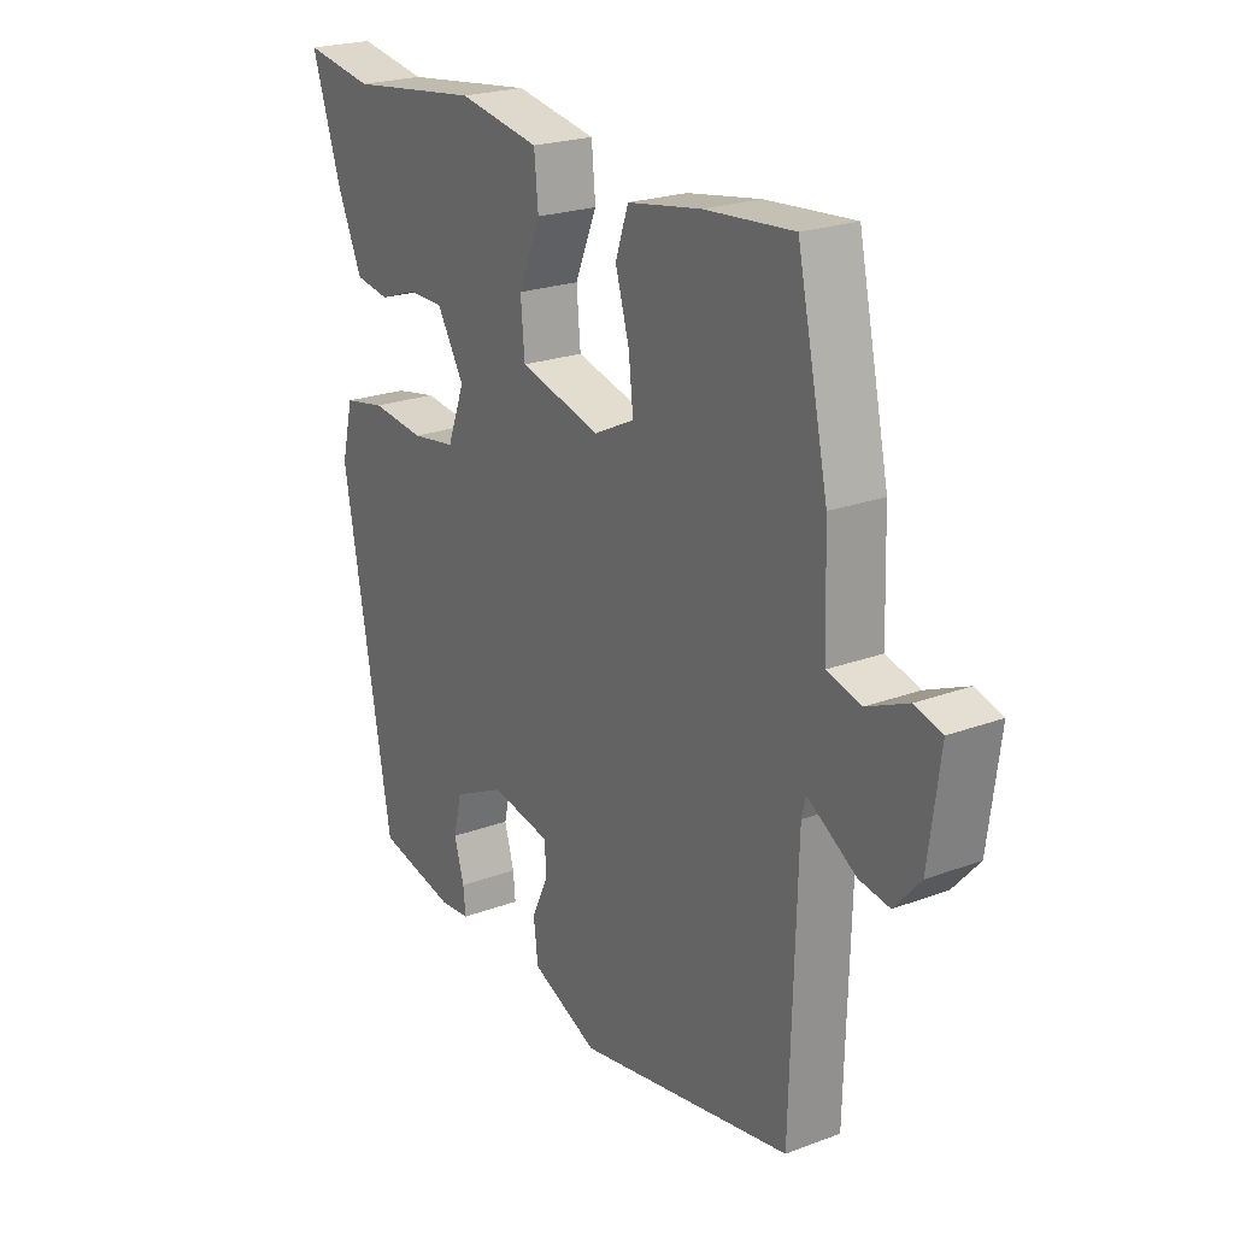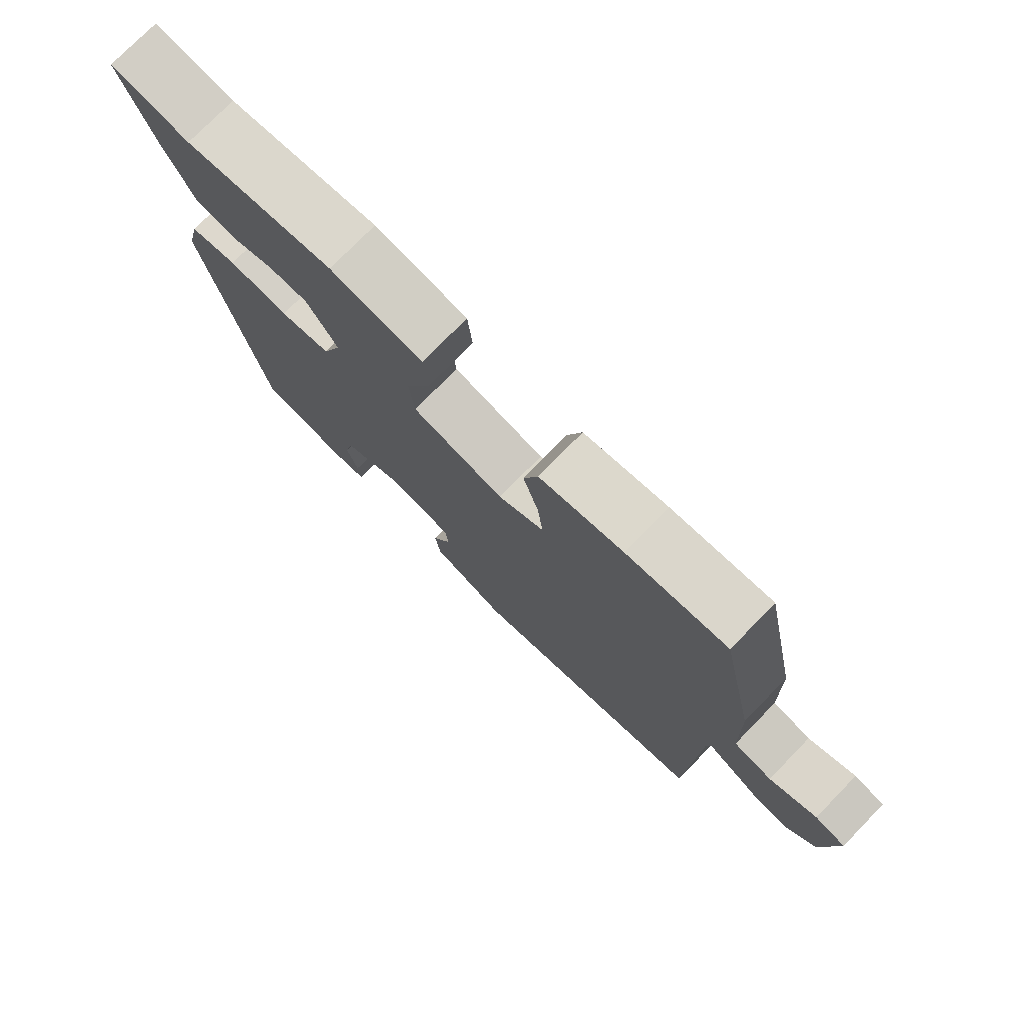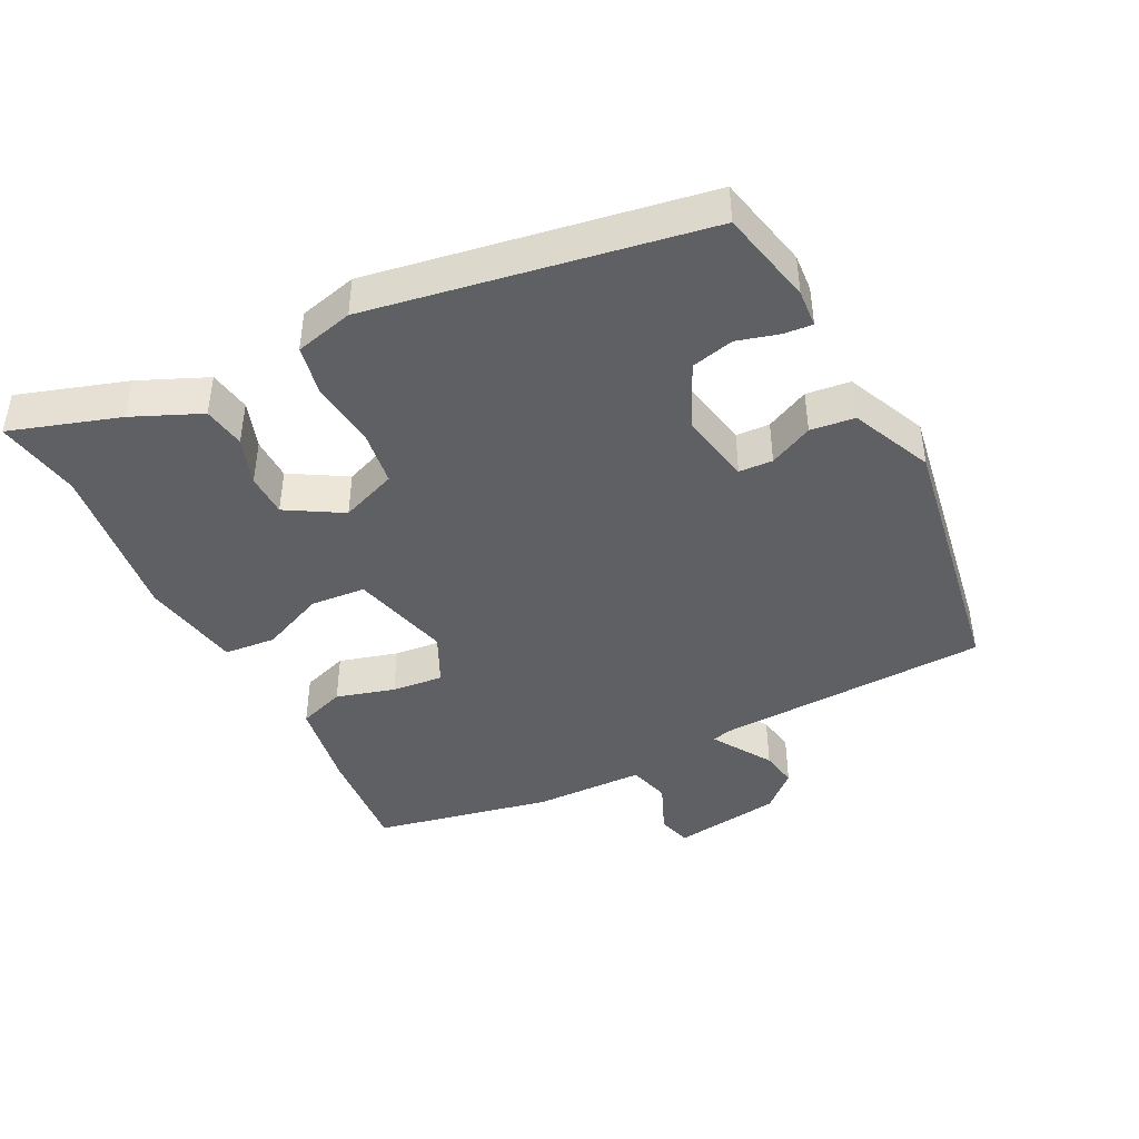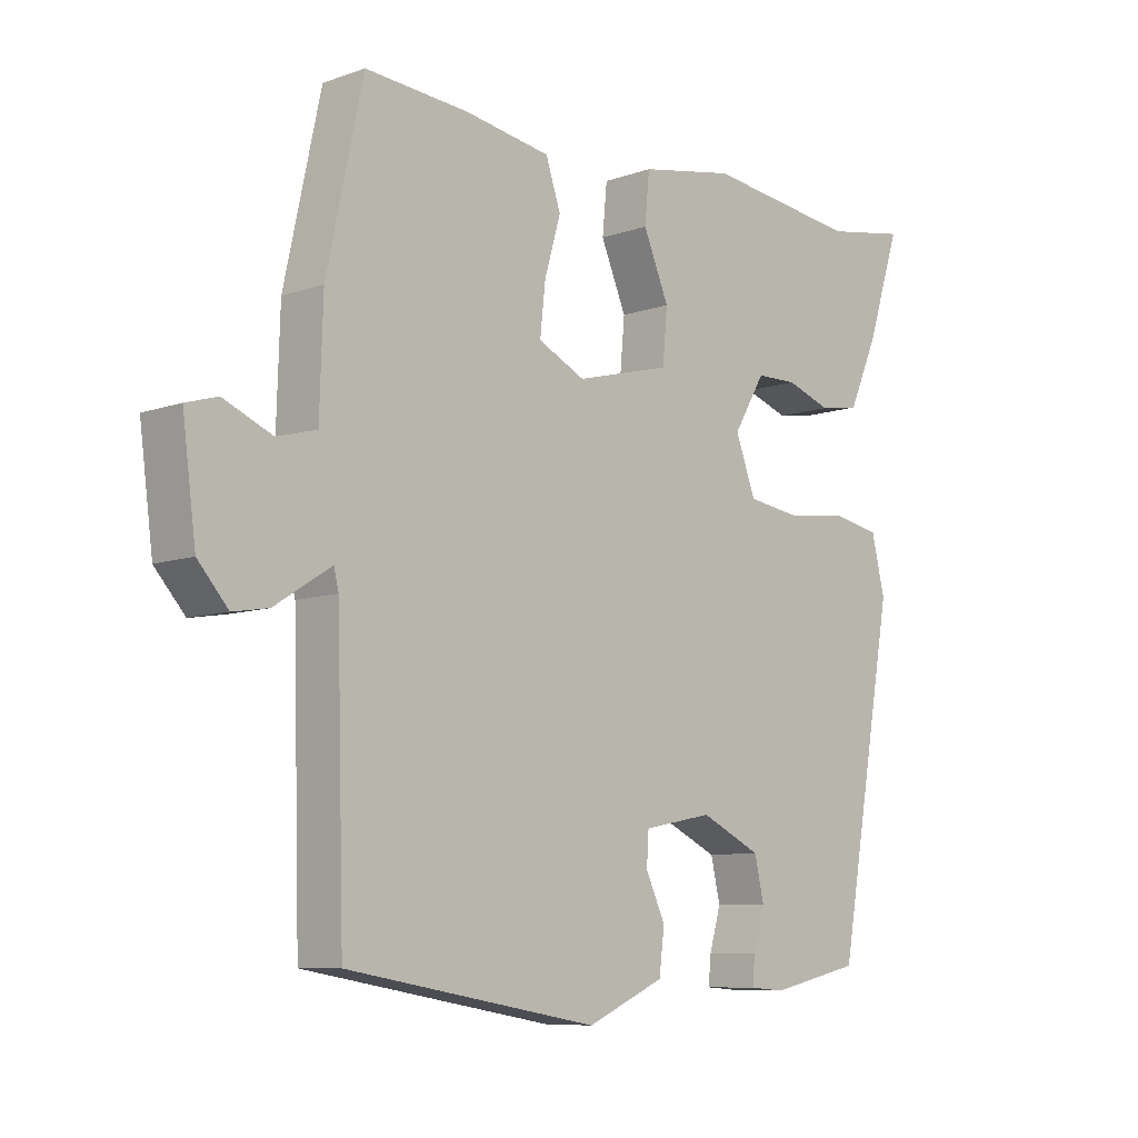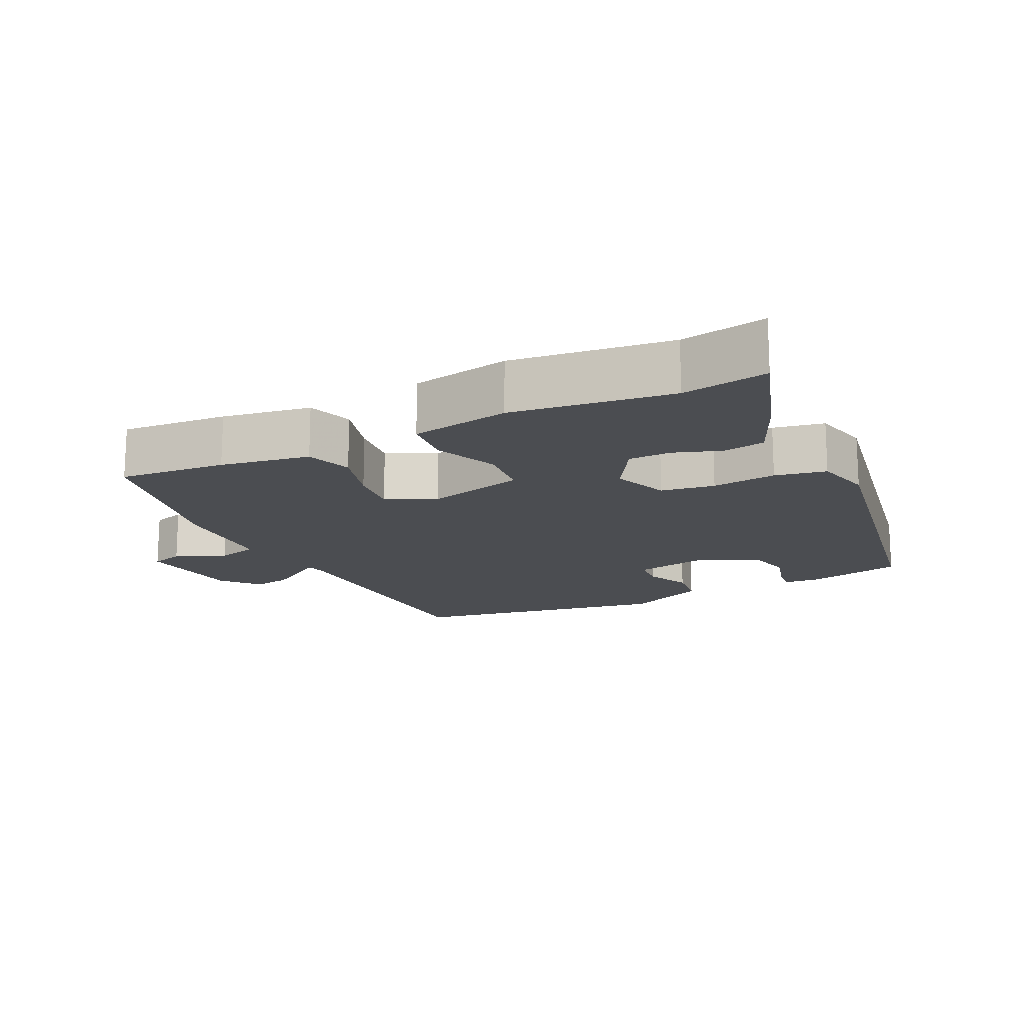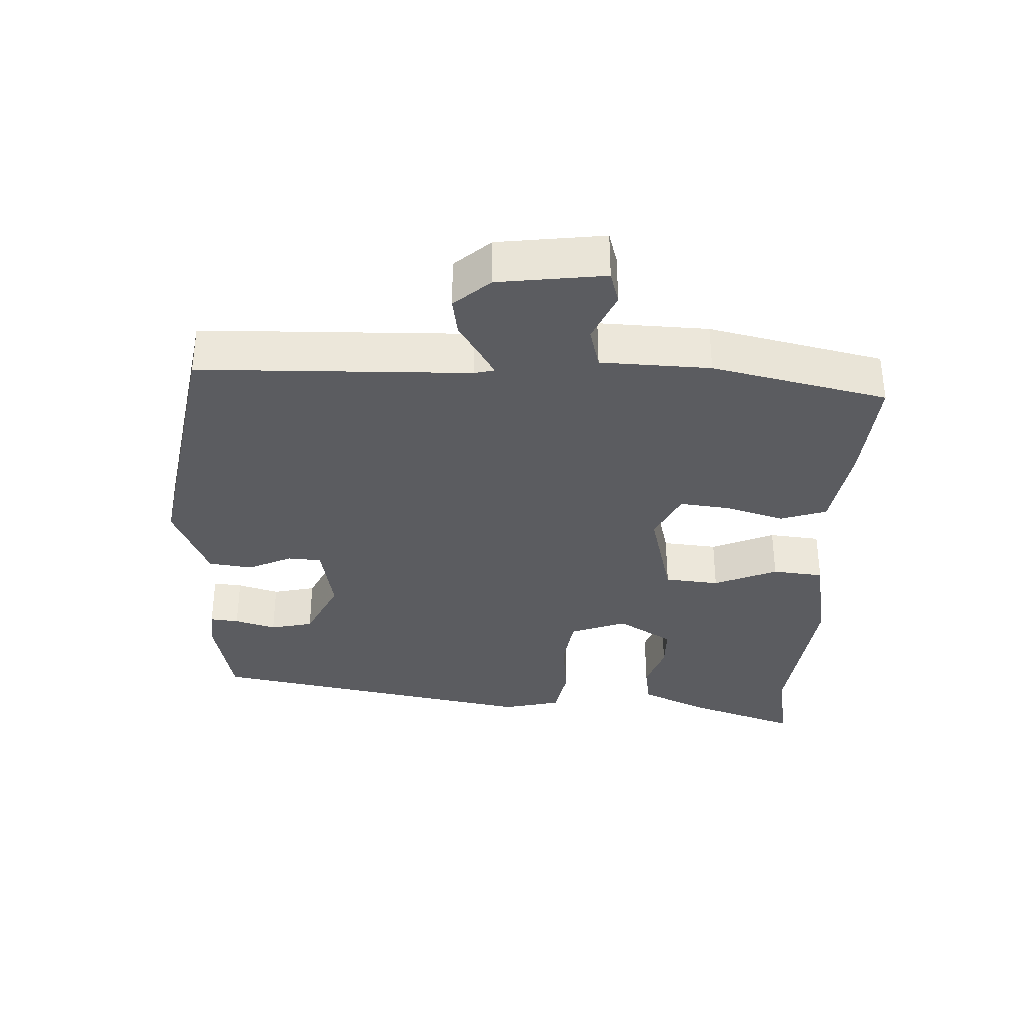
<metadata>
{"format":"obj","ext":"obj","renderer":"f3d","projection":"perspective","resolution":1024,"background":"white","views":[{"elev":22.5,"azim":-122.8,"up":"+Z"},{"elev":76.2,"azim":-135.7,"up":"+Z"},{"elev":-43.7,"azim":117.1,"up":"+Y"},{"elev":-8.5,"azim":-46.2,"up":"+Z"},{"elev":-16.0,"azim":26.0,"up":"+Y"},{"elev":-34.7,"azim":-92.7,"up":"+Y"}]}
</metadata>
<code>
v -0.444 0.07 0.493
v -0.29 0.07 0.481
v -0.162 0.07 0.46
v -0.14 0.07 0.394
v -0.164 0.07 0.311
v -0.172 0.07 0.238
v -0.102 0.07 0.204
v 0.039 0.07 0.241
v 0.046 0.07 0.319
v 0.008 0.07 0.409
v 0.015 0.07 0.482
v 0.156 0.07 0.508
v 0.384 0.07 0.48
v 0.505 0.07 0.501
v 0.454 0.07 0.346
v 0.411 0.07 0.249
v 0.351 0.07 0.239
v 0.284 0.07 0.262
v 0.223 0.07 0.261
v 0.176 0.07 0.182
v 0.206 0.07 0.102
v 0.283 0.07 0.091
v 0.375 0.07 0.102
v 0.448 0.07 0.088
v 0.468 0.07 0.005
v 0.383 0.07 -0.47
v 0.248 0.07 -0.5
v 0.195 0.07 -0.496
v 0.199 0.07 -0.455
v 0.216 0.07 -0.396
v 0.202 0.07 -0.335
v 0.112 0.07 -0.292
v 0.009 0.07 -0.312
v 0.006 0.07 -0.36
v 0.035 0.07 -0.422
v 0.027 0.07 -0.485
v -0.088 0.07 -0.536
v -0.461 0.07 -0.472
v -0.472 0.07 -0.085
v -0.479 0.07 -0.056
v -0.513 0.07 -0.077
v -0.563 0.07 -0.109
v -0.616 0.07 -0.118
v -0.661 0.07 -0.067
v -0.681 0.07 0.086
v -0.634 0.07 0.1
v -0.562 0.07 0.069
v -0.503 0.07 0.085
v -0.498 0.07 0.242
v -0.444 0 0.493
v -0.29 0 0.481
v -0.162 0 0.46
v -0.14 0 0.394
v -0.164 0 0.311
v -0.172 0 0.238
v -0.102 0 0.204
v 0.039 0 0.241
v 0.046 0 0.319
v 0.008 0 0.409
v 0.015 0 0.482
v 0.156 0 0.508
v 0.384 0 0.48
v 0.505 0 0.501
v 0.454 0 0.346
v 0.411 0 0.249
v 0.351 0 0.239
v 0.284 0 0.262
v 0.223 0 0.261
v 0.176 0 0.182
v 0.206 0 0.102
v 0.283 0 0.091
v 0.375 0 0.102
v 0.448 0 0.088
v 0.468 0 0.005
v 0.383 0 -0.47
v 0.248 0 -0.5
v 0.195 0 -0.496
v 0.199 0 -0.455
v 0.216 0 -0.396
v 0.202 0 -0.335
v 0.112 0 -0.292
v 0.009 0 -0.312
v 0.006 0 -0.36
v 0.035 0 -0.422
v 0.027 0 -0.485
v -0.088 0 -0.536
v -0.461 0 -0.472
v -0.472 0 -0.085
v -0.479 0 -0.056
v -0.513 0 -0.077
v -0.563 0 -0.109
v -0.616 0 -0.118
v -0.661 0 -0.067
v -0.681 0 0.086
v -0.634 0 0.1
v -0.562 0 0.069
v -0.503 0 0.085
v -0.498 0 0.242
f 48 49 1 2
f 44 45 46 47
f 44 47 48
f 41 42 43 44
f 40 41 44 48
f 39 40 48 2
f 34 35 36 37
f 33 34 37 38
f 27 28 29 30
f 27 30 31
f 26 27 31
f 25 26 31
f 22 23 24 25
f 21 22 25 31
f 20 21 31 32
f 15 16 17 18
f 13 14 15 18
f 13 18 19
f 12 13 19
f 9 10 11 12
f 8 9 12 19
f 7 8 19 20
f 2 3 4 5
f 2 5 6
f 33 38 39 2
f 7 20 32 33
f 6 7 33
f 2 6 33
f 51 50 98 97
f 96 95 94 93
f 97 96 93
f 93 92 91 90
f 97 93 90 89
f 51 97 89 88
f 86 85 84 83
f 87 86 83 82
f 79 78 77 76
f 80 79 76
f 80 76 75
f 80 75 74
f 74 73 72 71
f 80 74 71 70
f 81 80 70 69
f 67 66 65 64
f 67 64 63 62
f 68 67 62
f 68 62 61
f 61 60 59 58
f 68 61 58 57
f 69 68 57 56
f 54 53 52 51
f 55 54 51
f 51 88 87 82
f 82 81 69 56
f 82 56 55
f 82 55 51
f 1 50 51 2
f 2 51 52 3
f 3 52 53 4
f 4 53 54 5
f 5 54 55 6
f 6 55 56 7
f 7 56 57 8
f 8 57 58 9
f 9 58 59 10
f 10 59 60 11
f 11 60 61 12
f 12 61 62 13
f 13 62 63 14
f 14 63 64 15
f 15 64 65 16
f 16 65 66 17
f 17 66 67 18
f 18 67 68 19
f 19 68 69 20
f 20 69 70 21
f 21 70 71 22
f 22 71 72 23
f 23 72 73 24
f 24 73 74 25
f 25 74 75 26
f 26 75 76 27
f 27 76 77 28
f 28 77 78 29
f 29 78 79 30
f 30 79 80 31
f 31 80 81 32
f 32 81 82 33
f 33 82 83 34
f 34 83 84 35
f 35 84 85 36
f 36 85 86 37
f 37 86 87 38
f 38 87 88 39
f 39 88 89 40
f 40 89 90 41
f 41 90 91 42
f 42 91 92 43
f 43 92 93 44
f 44 93 94 45
f 45 94 95 46
f 46 95 96 47
f 47 96 97 48
f 48 97 98 49
f 49 98 50 1

</code>
